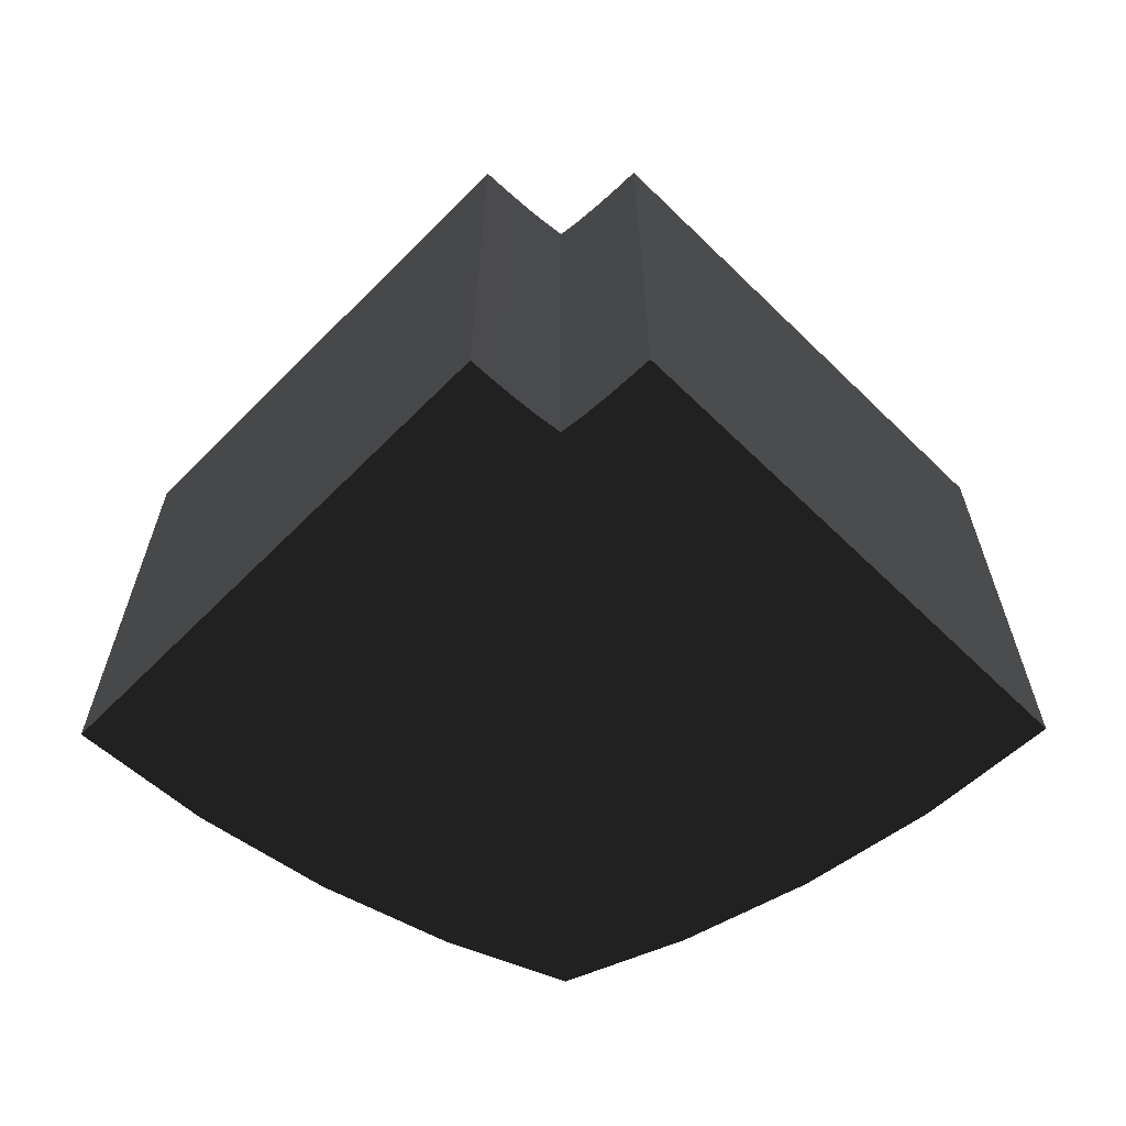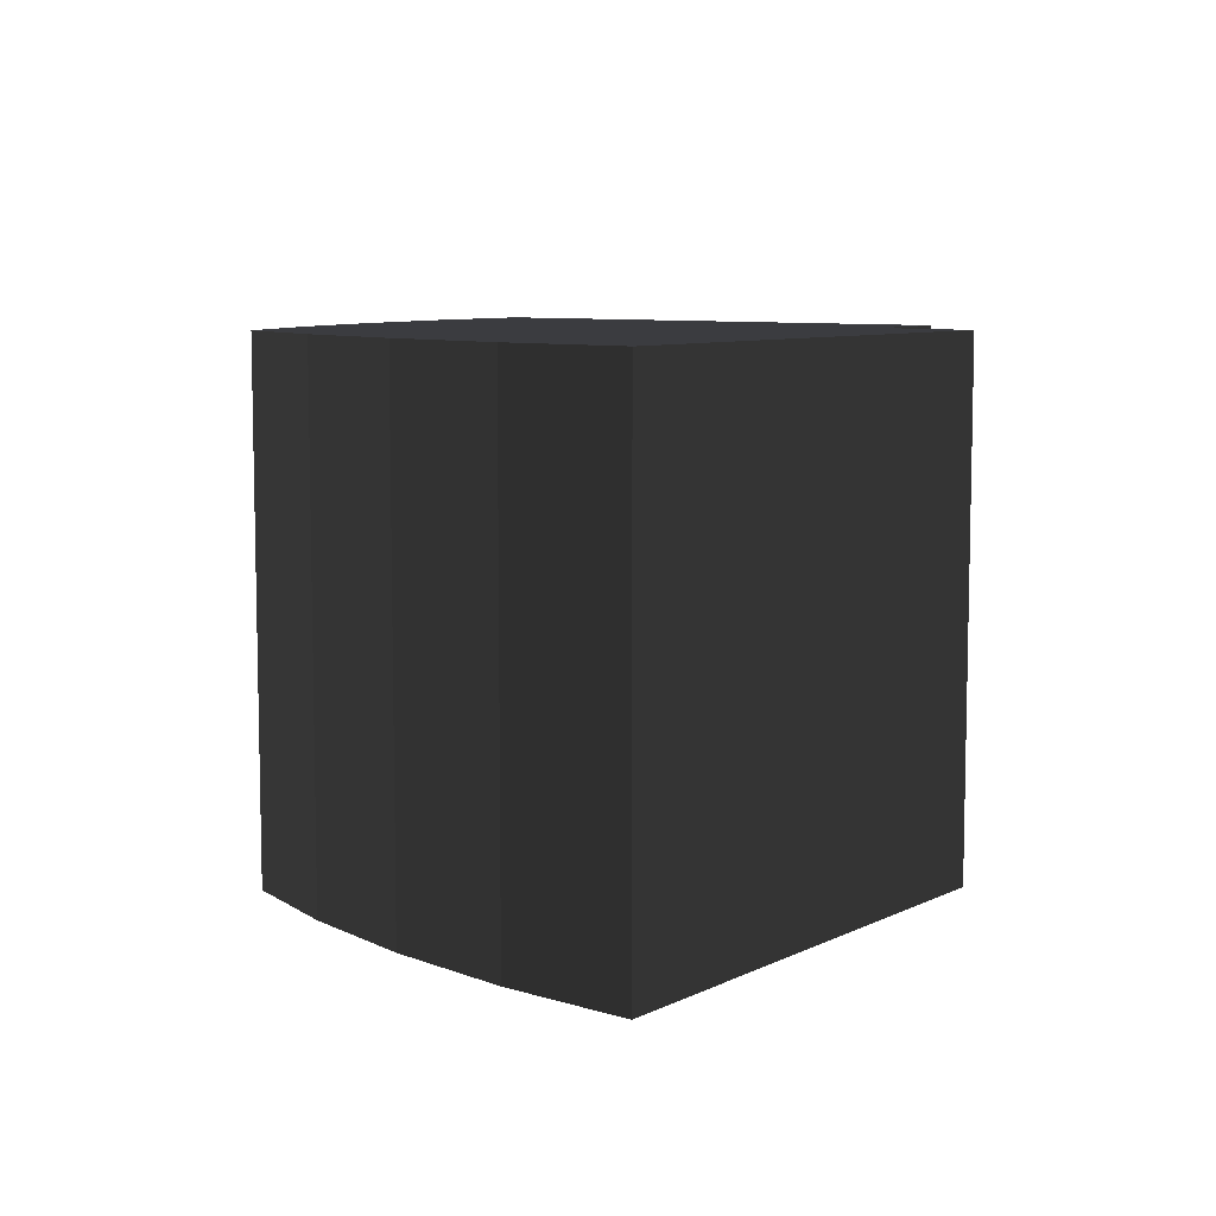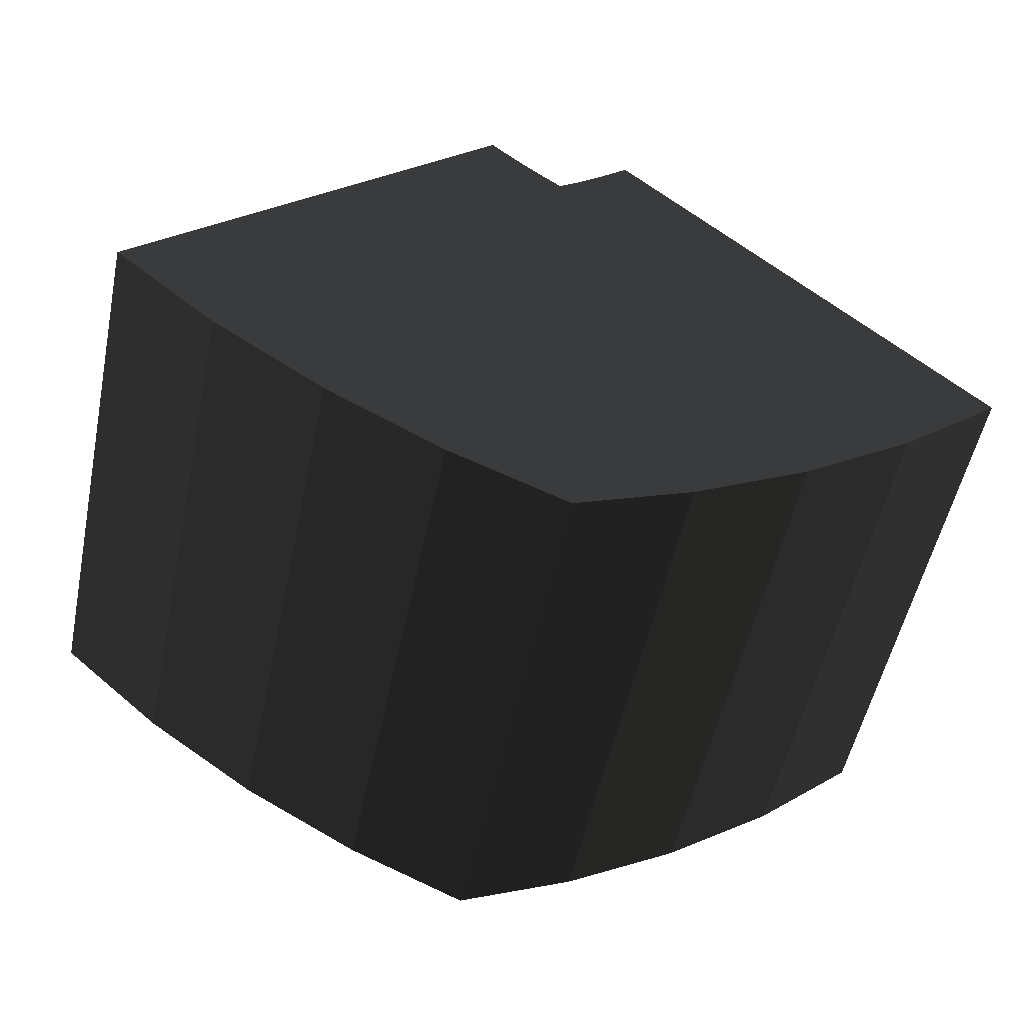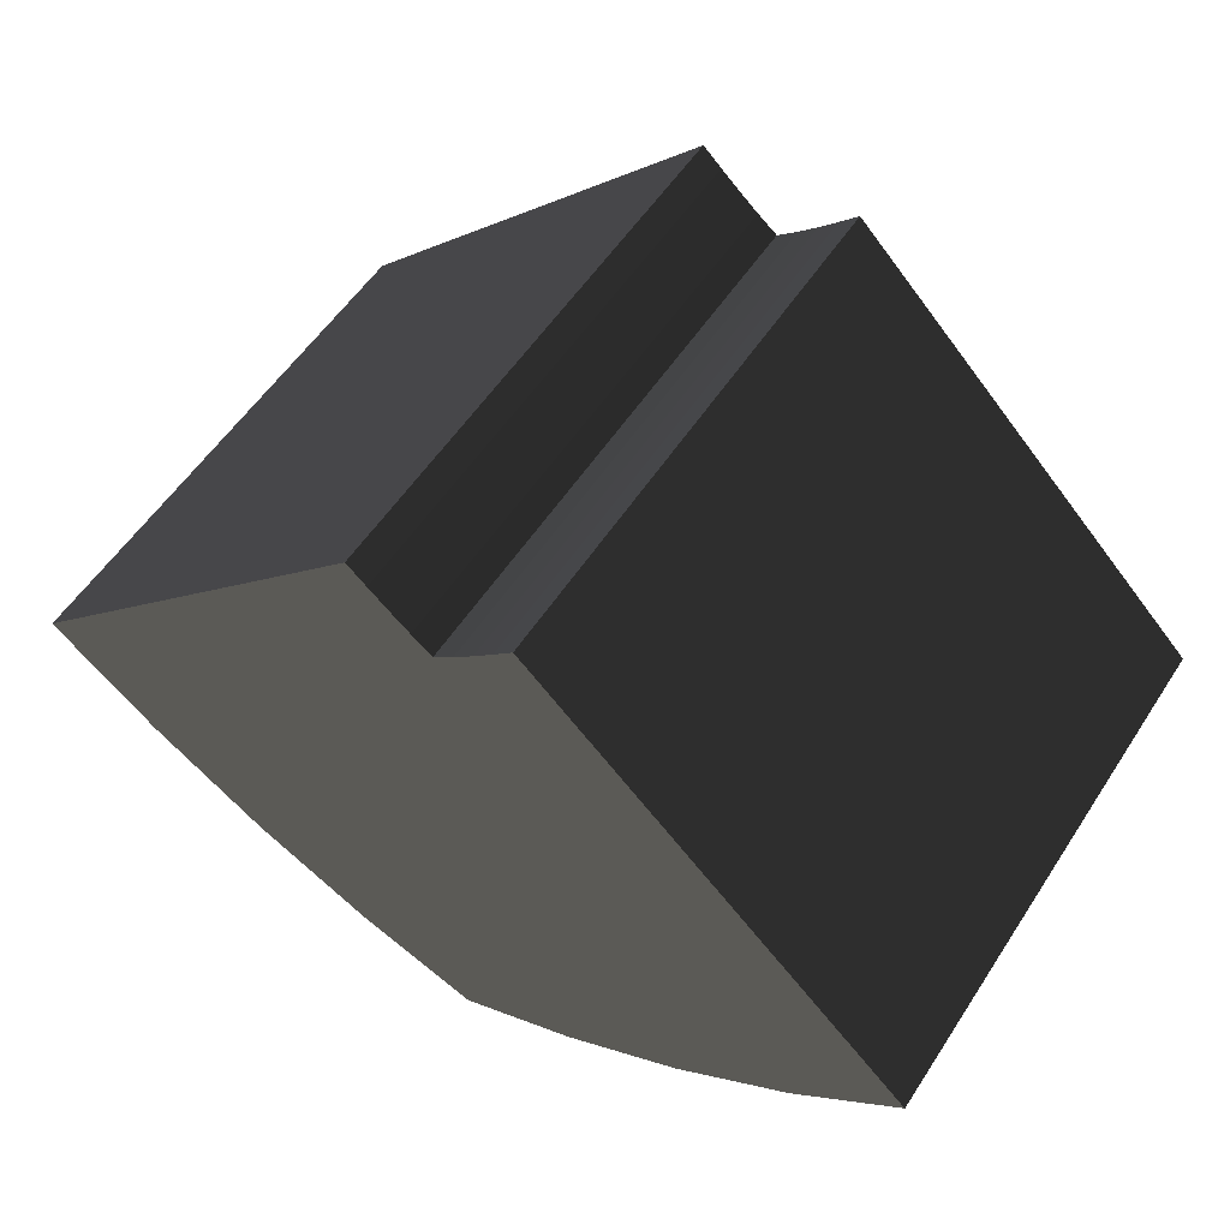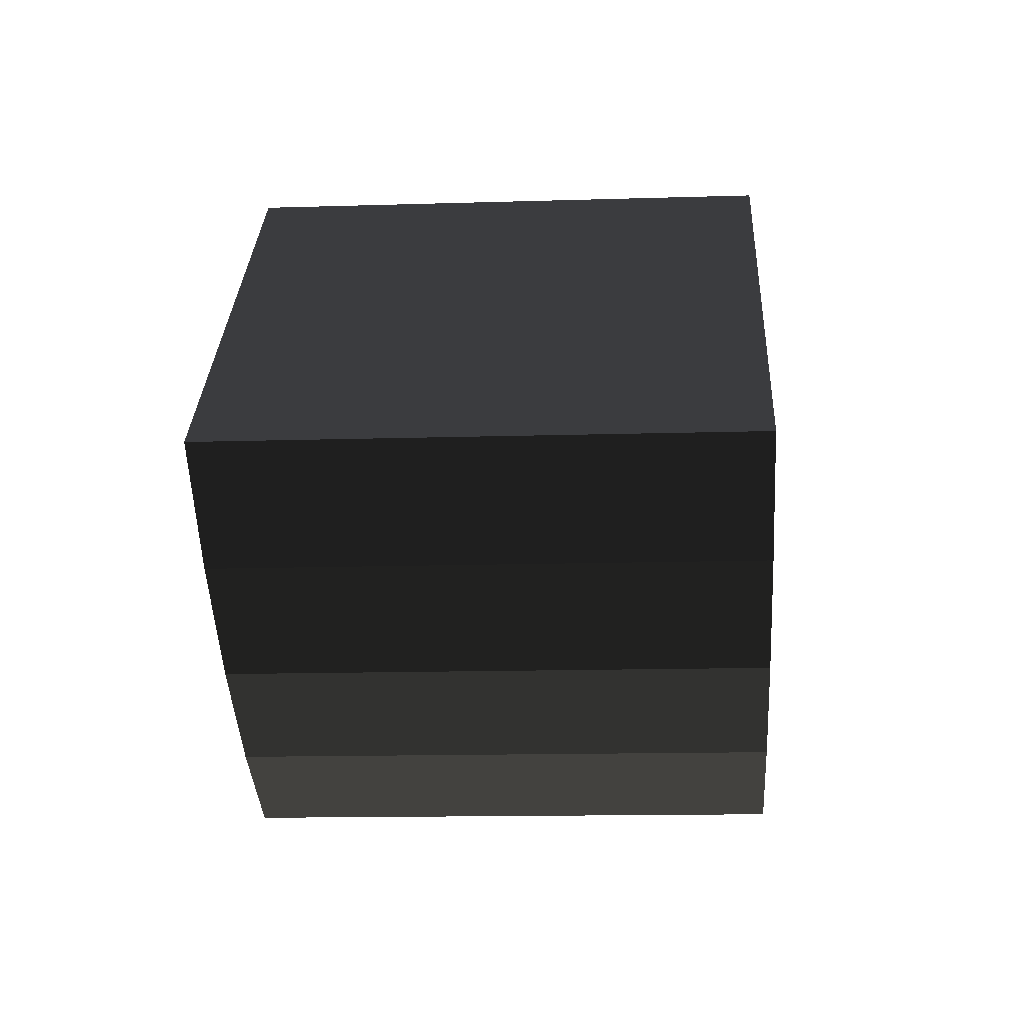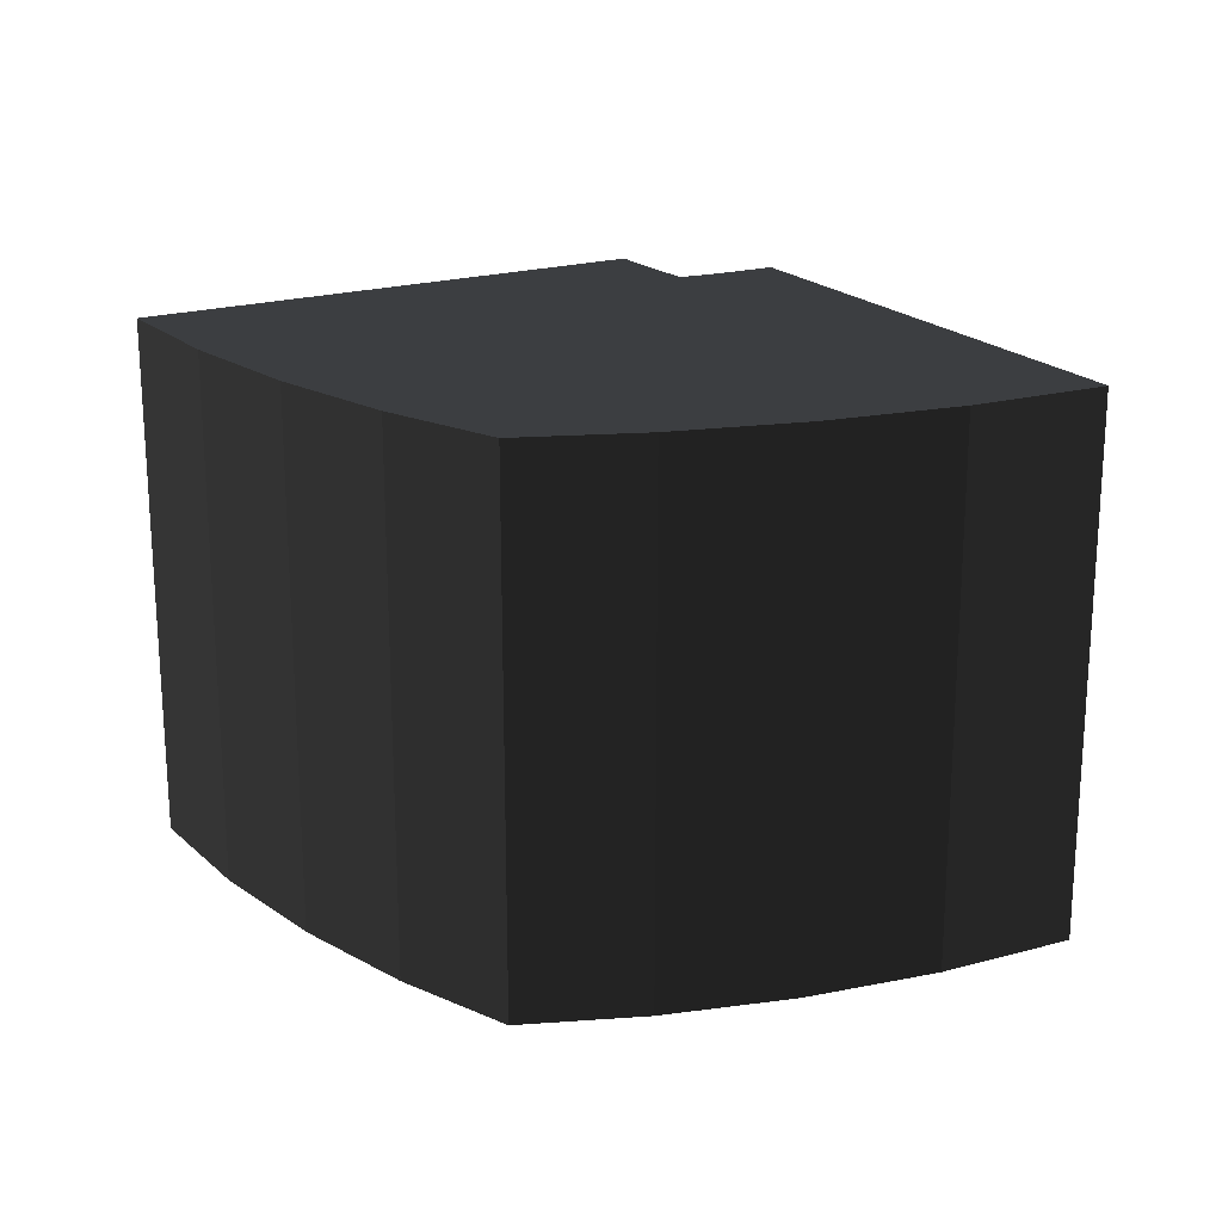
<metadata>
{"format":"obj","ext":"obj","renderer":"f3d","projection":"perspective","resolution":1024,"background":"white","views":[{"elev":-63.0,"azim":0.4,"up":"+Y"},{"elev":8.0,"azim":-97.7,"up":"+Y"},{"elev":-53.1,"azim":168.2,"up":"+Z"},{"elev":55.2,"azim":32.5,"up":"+Z"},{"elev":-13.9,"azim":-86.1,"up":"+Z"},{"elev":20.3,"azim":-164.5,"up":"+Y"}]}
</metadata>
<code>
v -0.111 0.5 0.819
v -0.147 -0.5 0.853
v -0.147 0.5 0.853
v -0.111 -0.5 0.819
v -0.075 0.5 0.786
v -0.075 -0.5 0.786
v -0.038 0.5 0.754
v -0.038 -0.5 0.754
v 0 0.5 0.724
v 0 -0.5 0.724
v 0.038 0.5 0.754
v 0.038 -0.5 0.754
v 0.075 0.5 0.786
v 0.075 -0.5 0.786
v 0.111 0.5 0.819
v 0.111 -0.5 0.819
v 0.147 0.5 0.853
v 0.147 -0.5 0.853
v 0.656 0.5 -0.031
v 0.854 -0.5 0.146
v 0.854 0.5 0.146
v 0.656 -0.5 -0.031
v 0.443 0.5 -0.183
v 0.443 -0.5 -0.183
v 0.222 0.5 -0.307
v 0.222 -0.5 -0.307
v 0 0.5 -0.401
v 0 -0.5 -0.401
v -0.222 0.5 -0.307
v -0.222 -0.5 -0.307
v -0.443 0.5 -0.183
v -0.443 -0.5 -0.183
v -0.656 0.5 -0.031
v -0.656 -0.5 -0.031
v -0.854 0.5 0.146
v -0.854 -0.5 0.146
g 1
f 17 18 21
f 20 21 18
g 2
f 35 36 3
f 2 3 36
g 3
f 21 20 19
f 22 19 20
f 19 22 23
f 24 23 22
f 23 24 25
f 26 25 24
f 25 26 27
f 28 27 26
f 27 28 29
f 30 29 28
f 29 30 31
f 32 31 30
f 31 32 33
f 34 33 32
f 33 34 35
f 36 35 34
g 4
f 3 2 1
f 4 1 2
f 1 4 5
f 6 5 4
f 5 6 7
f 8 7 6
f 7 8 9
f 10 9 8
f 9 10 11
f 12 11 10
f 11 12 13
f 14 13 12
f 13 14 15
f 16 15 14
f 15 16 17
f 18 17 16
g 5
f 15 17 19
f 19 17 21
f 13 15 23
f 23 15 19
f 11 13 25
f 25 13 23
f 9 11 27
f 27 11 25
f 7 9 29
f 29 9 27
f 5 7 31
f 31 7 29
f 1 5 33
f 33 5 31
f 3 1 35
f 35 1 33
g 6
f 22 20 16
f 16 20 18
f 24 22 14
f 14 22 16
f 26 24 12
f 12 24 14
f 28 26 10
f 10 26 12
f 30 28 8
f 8 28 10
f 32 30 6
f 6 30 8
f 34 32 4
f 4 32 6
f 36 34 2
f 2 34 4

</code>
